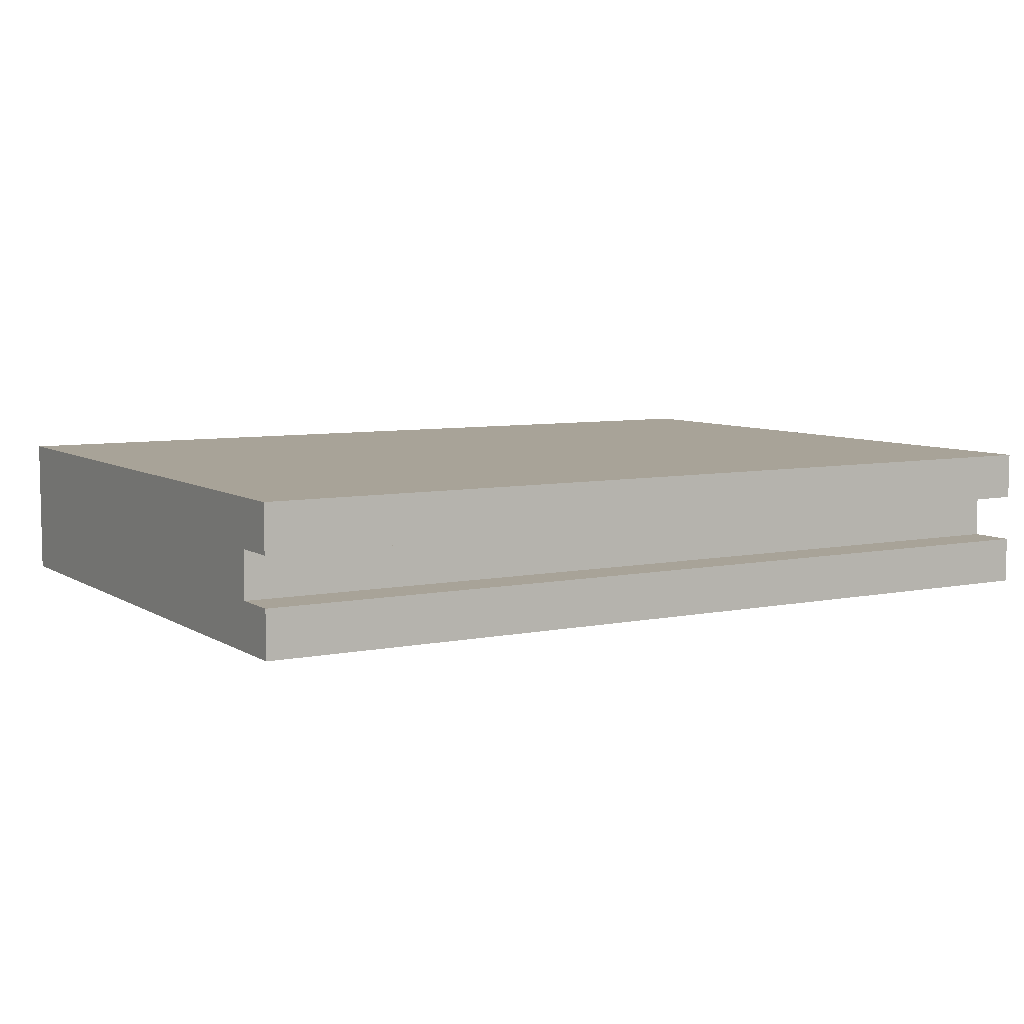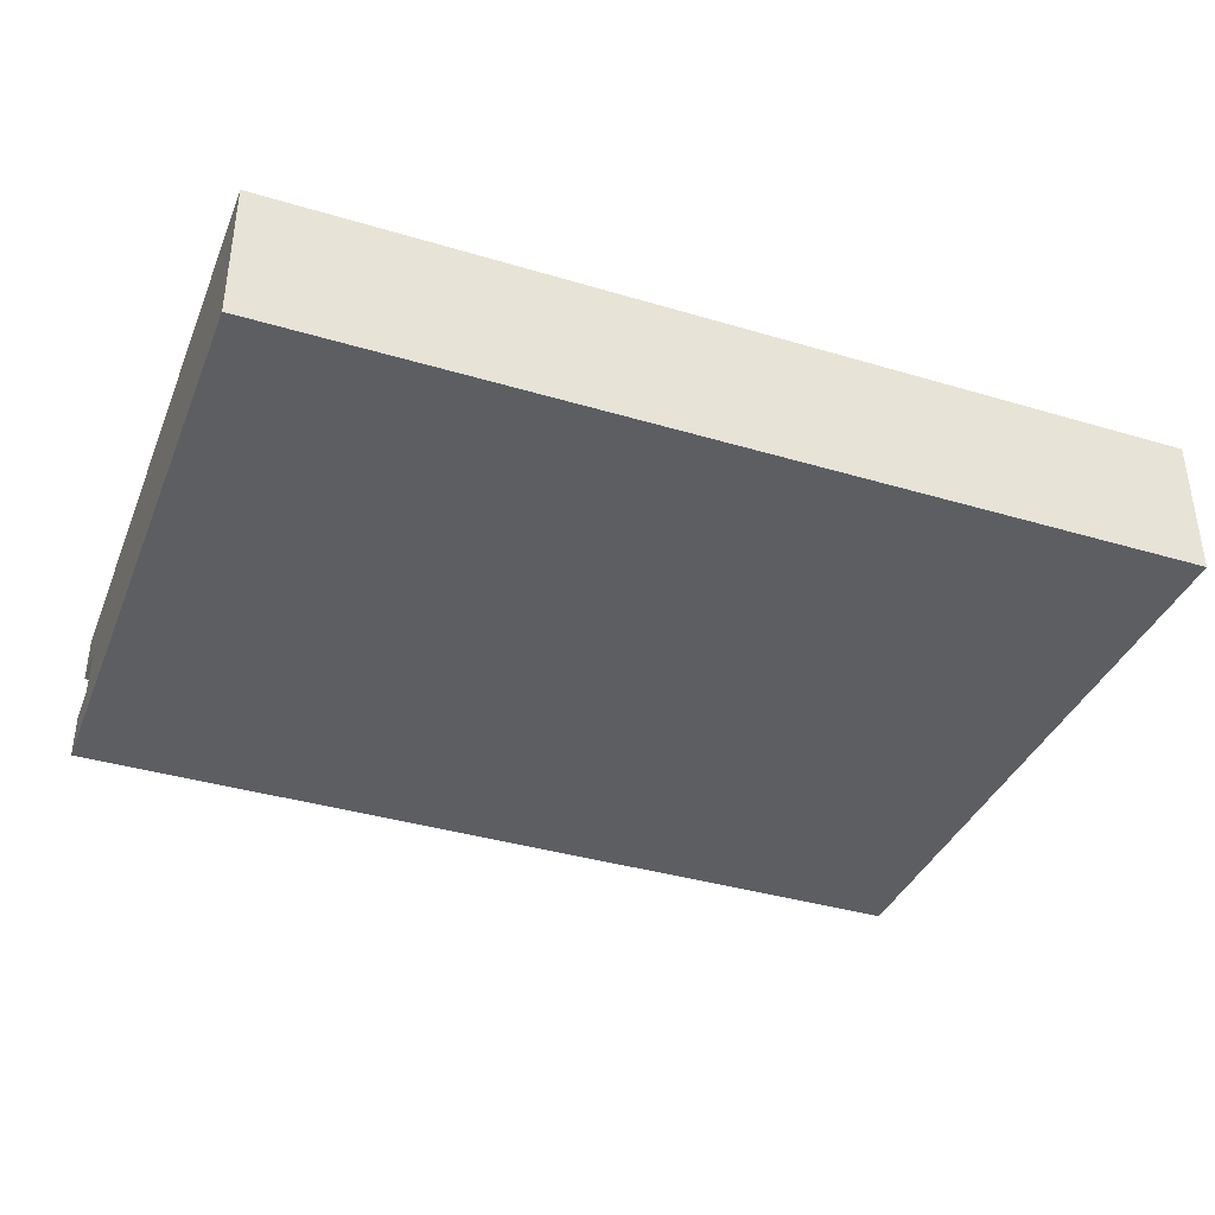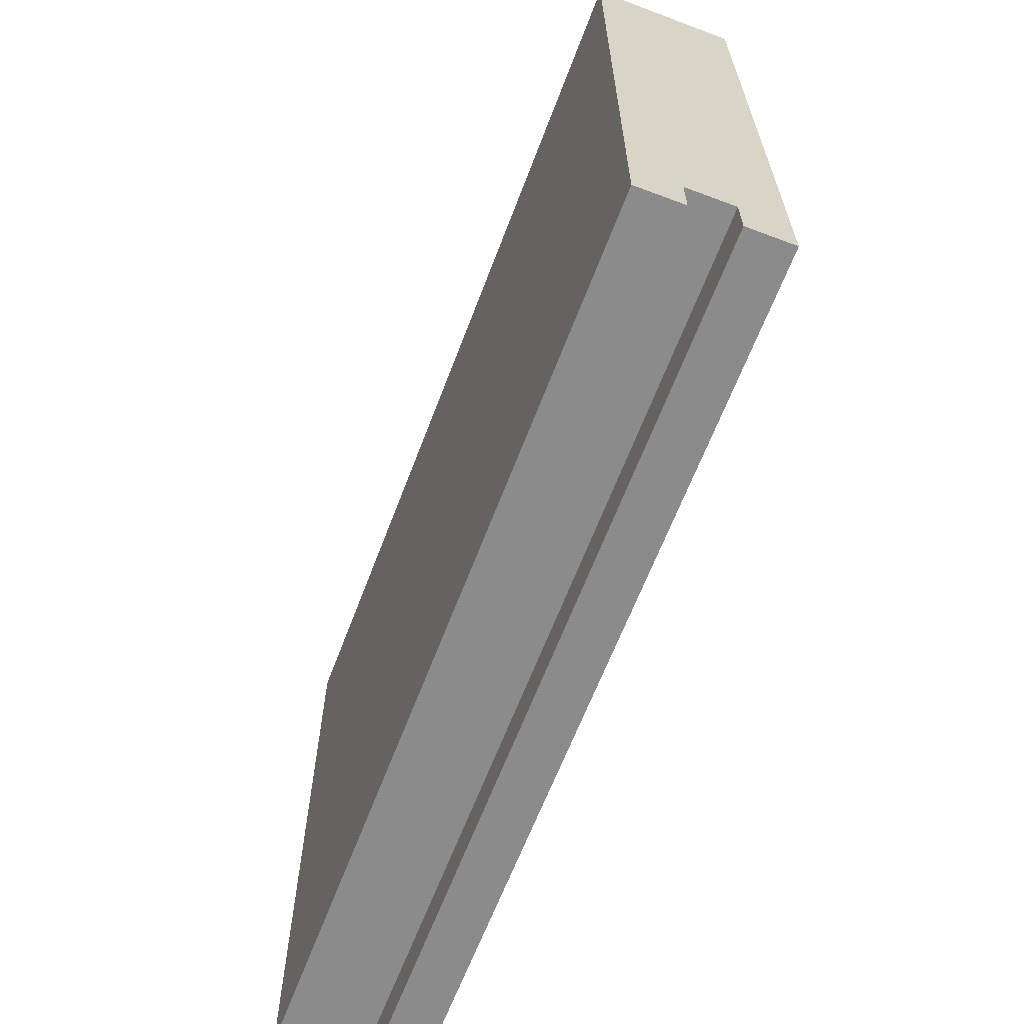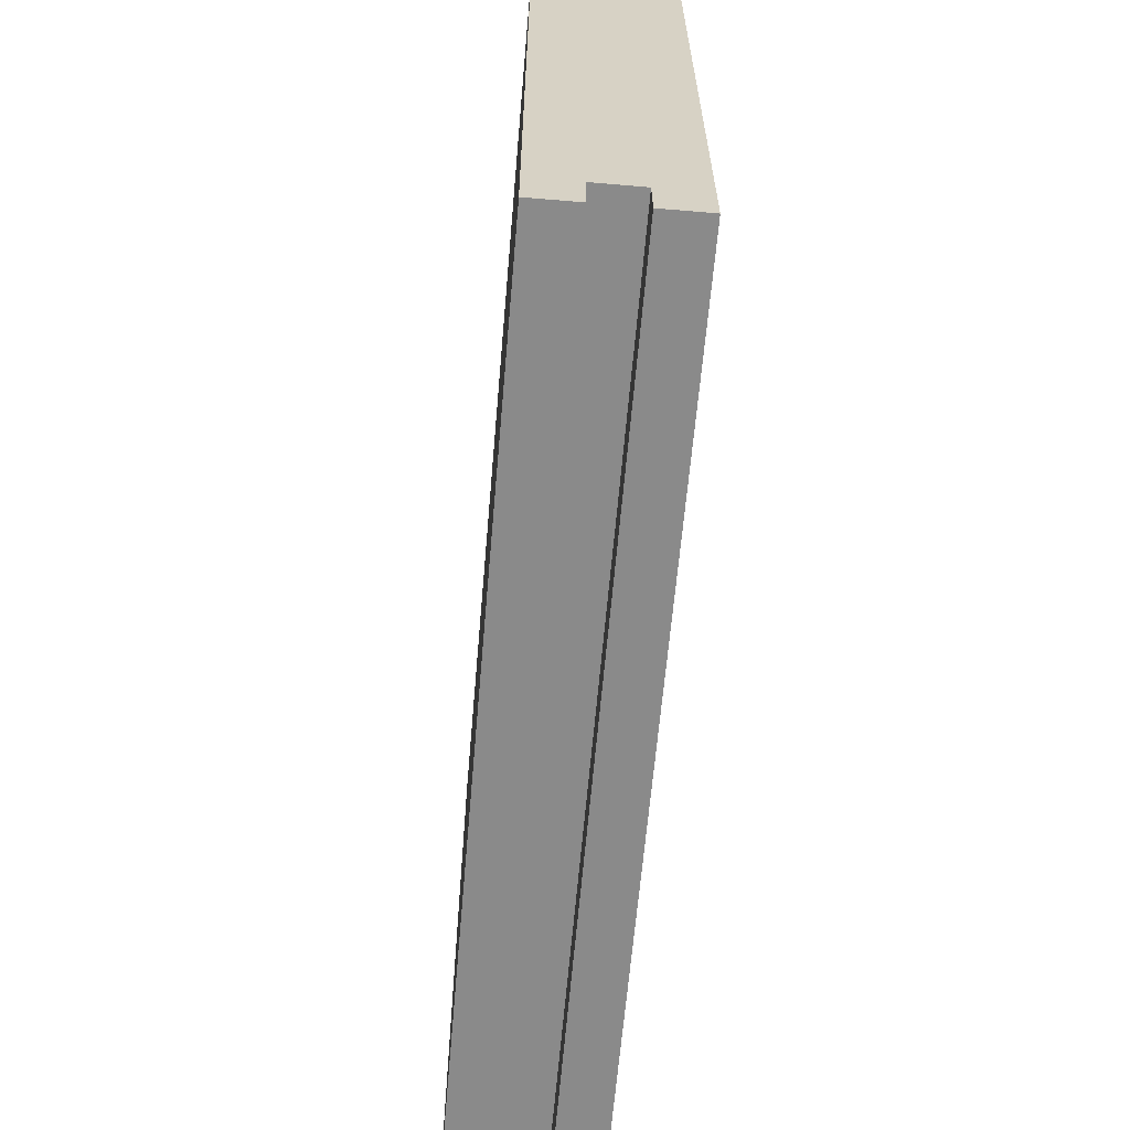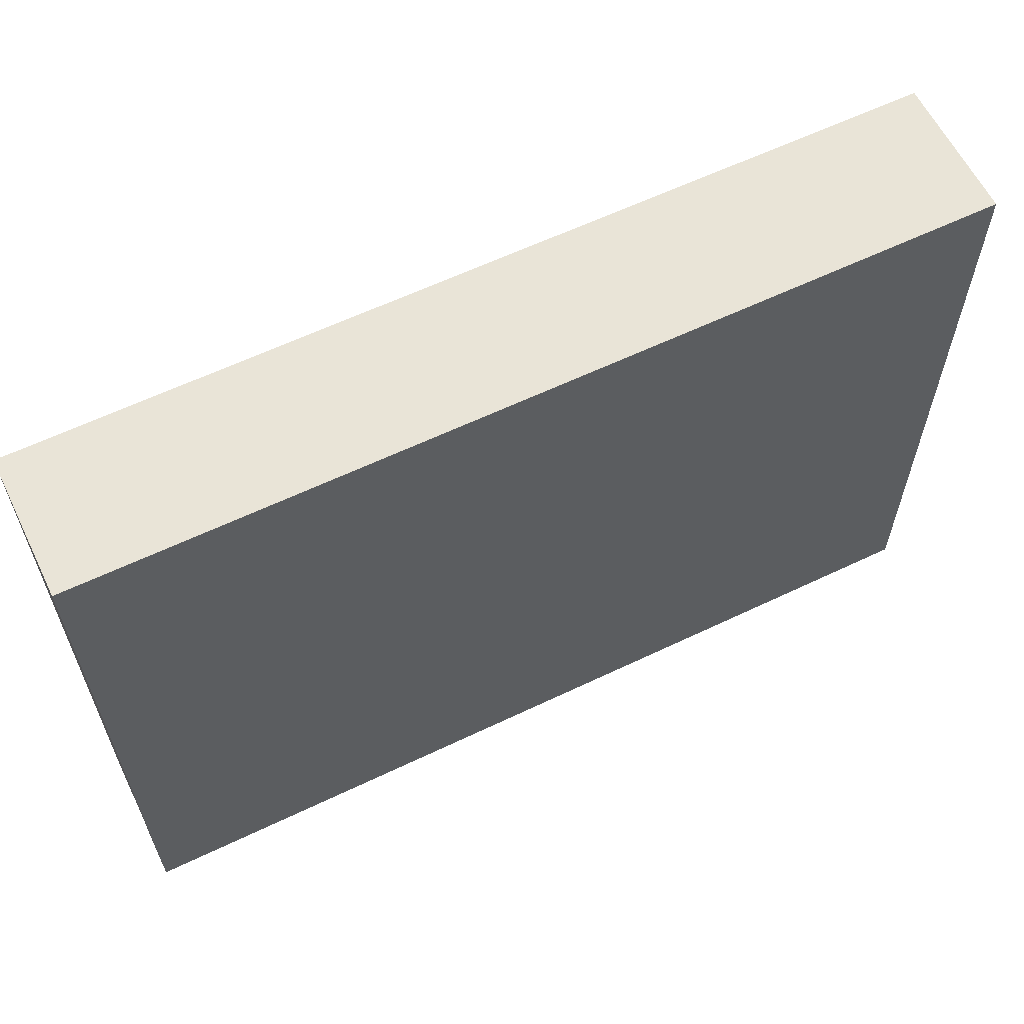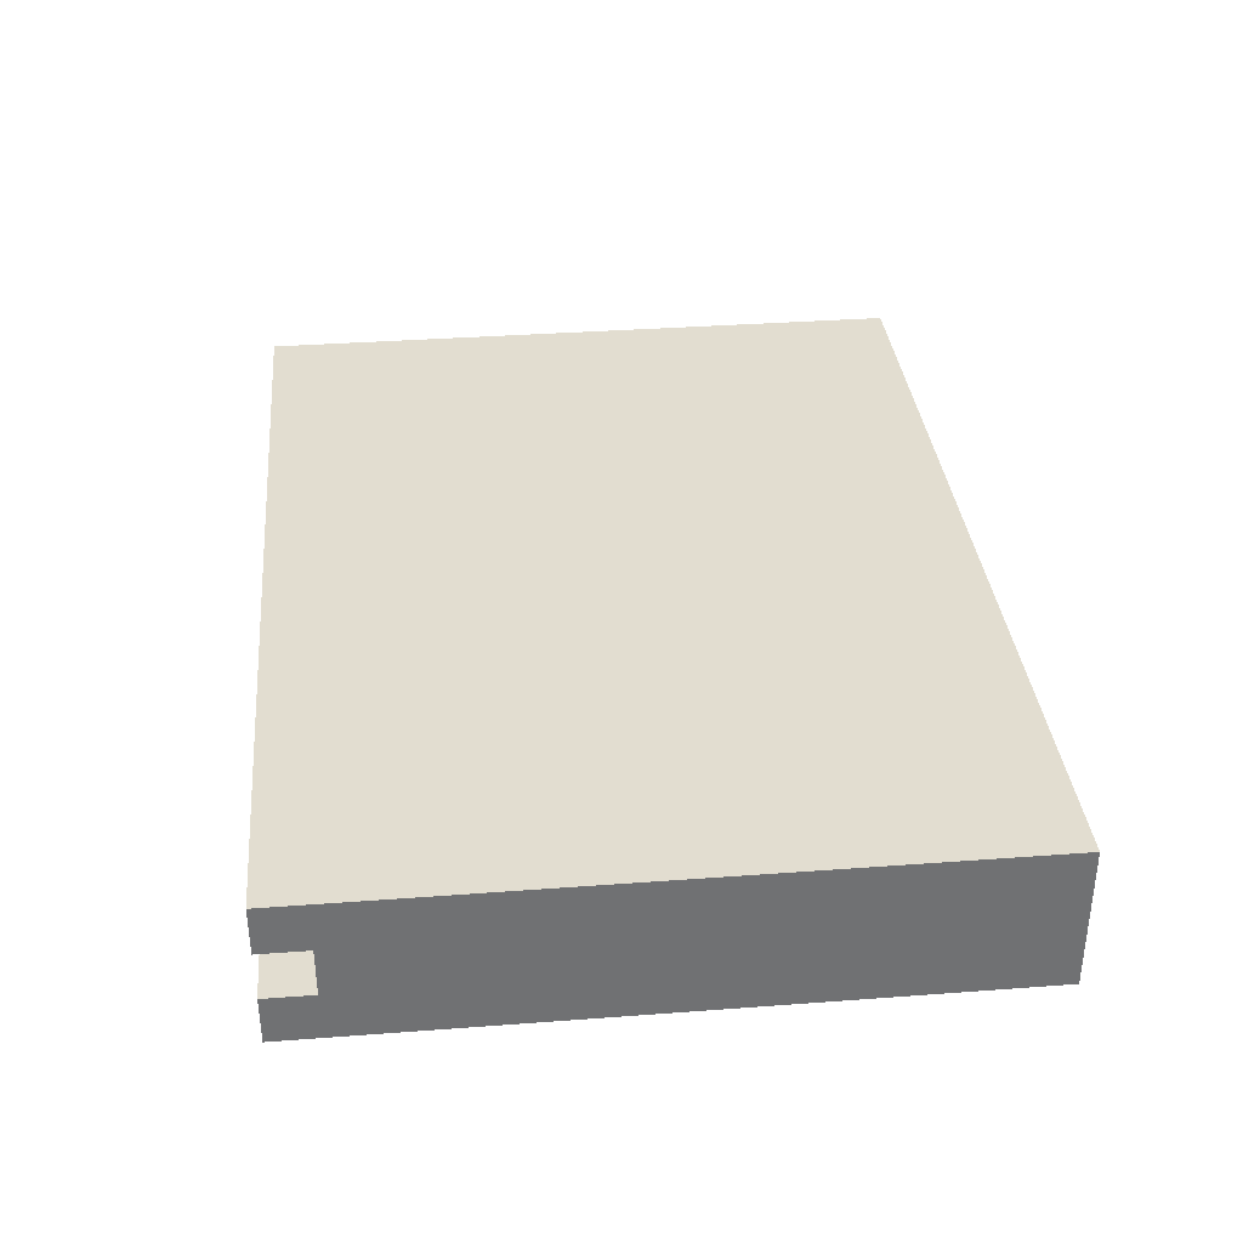
<metadata>
{"format":"obj","ext":"obj","renderer":"f3d","projection":"perspective","resolution":1024,"background":"white","views":[{"elev":6.9,"azim":149.3,"up":"+Y"},{"elev":-37.9,"azim":-20.8,"up":"+Y"},{"elev":-63.8,"azim":69.3,"up":"+Z"},{"elev":-63.4,"azim":85.1,"up":"+Z"},{"elev":61.1,"azim":154.0,"up":"+Z"},{"elev":35.1,"azim":-95.7,"up":"+Y"}]}
</metadata>
<code>
o F_BookNew
v -1.2 0.1 0.5
v -1.2 -0 0.5
v -1.2 -0 0.6
v -1.2 0 -0.7
v -1.2 0.1 -0.6
v -1.2 0.1 -0.7
v -1.2 0.2 0.5
v -1.2 0.2 -0.6
v -1.2 0.3 0.7
v -1.2 -0 0.7
v -1.2 0.3 0.6
v -1.2 0.3 0.5
v -1.2 0.2 -0.7
v -1.2 0.3 -0.7
v 0.7 -0 0.6
v 0.7 -0 0.5
v 0.7 0.1 0.5
v 0.7 0 -0.7
v 0.7 0.1 -0.6
v 0.7 0.1 -0.7
v 0.7 0.2 0.5
v 0.7 0.2 -0.6
v 0.7 -0 0.7
v 0.7 0.3 0.7
v 0.7 0.3 0.6
v 0.7 0.2 -0.7
v 0.7 0.3 0.5
v 0.7 0.3 -0.7
v 0.7 -0 0.7
v -1.2 0.3 0.7
v -1.2 -0 0.7
v 0.7 0.3 0.7
v -1.2 0.1 -0.6
v -1.2 0.2 -0.6
v 0.7 0.1 -0.6
v 0.7 0.2 -0.6
v -1.2 0 -0.7
v -1.2 0.1 -0.7
v 0.7 0 -0.7
v 0.7 0.1 -0.7
v -1.2 0.2 -0.7
v -1.2 0.3 -0.7
v 0.7 0.2 -0.7
v 0.7 0.3 -0.7
v -1.2 -0 0.6
v 0.7 -0 0.7
v -1.2 -0 0.7
v 0.7 -0 0.6
v -1.2 -0 0.5
v 0.7 -0 0.5
v -0.6 -0 0.4
v -0.5 -0 0.4
v -0.4 -0 0.4
v -0.3 -0 0.4
v -0.2 -0 0.4
v -0.1 -0 0.4
v 0 -0 0.4
v 0.1 -0 0.4
v 0.2 -0 0.4
v 0.3 -0 0.4
v 0.4 -0 0.4
v 0.5 -0 0.4
v -1 -0 0.3
v -0.9 -0 0.3
v -0.8 -0 0.3
v -0.7 -0 0.3
v -0.4 -0 0.3
v -0.3 -0 0.3
v -0.2 -0 0.3
v -0.1 -0 0.3
v -0.4 -0 0.2
v -0.3 -0 0.2
v -0.2 -0 0.2
v -0.1 -0 0.2
v -0.8 -0 0.1
v -0.7 -0 0.1
v -0.2 -0 0.1
v -0.1 -0 0.1
v -0.8 0 0
v -0.7 0 0
v -0.2 0 0
v -0.1 0 0
v 0.4 0 0
v 0.5 0 0
v -0.6 0 -0.1
v -0.5 0 -0.1
v 0 0 -0.1
v 0.1 0 -0.1
v 0.2 0 -0.1
v 0.3 0 -0.1
v 0.4 0 -0.1
v 0.5 0 -0.1
v -0.6 0 -0.2
v -0.5 0 -0.2
v -0.4 0 -0.2
v -0.3 0 -0.2
v 0 0 -0.2
v 0.1 0 -0.2
v 0.2 0 -0.2
v 0.3 0 -0.2
v 0.4 0 -0.2
v 0.5 0 -0.2
v -0.4 0 -0.3
v -0.3 0 -0.3
v 0.2 0 -0.3
v 0.3 0 -0.3
v 0.4 0 -0.3
v 0.5 0 -0.3
v 0.2 0 -0.4
v 0.3 0 -0.4
v -1 0 -0.5
v -0.9 0 -0.5
v -0.8 0 -0.5
v -0.7 0 -0.5
v -0.6 0 -0.5
v -0.5 0 -0.5
v -0.4 0 -0.5
v -0.3 0 -0.5
v -0.2 0 -0.5
v -0.1 0 -0.5
v 0 0 -0.5
v 0.1 0 -0.5
v 0.2 0 -0.5
v 0.3 0 -0.5
v 0.4 0 -0.5
v 0.5 0 -0.5
v -1.2 0 -0.7
v 0.7 0 -0.7
v -1.2 0.2 -0.7
v 0.7 0.2 -0.6
v -1.2 0.2 -0.6
v 0.7 0.2 -0.7
v -1.2 0.1 -0.6
v 0.7 0.1 -0.6
v -1.2 0.1 -0.7
v 0.7 0.1 -0.7
v -1.2 0.3 0.7
v 0.7 0.3 0.7
v -1.2 0.3 0.6
v 0.7 0.3 0.6
v -1.2 0.3 0.5
v 0.7 0.3 0.5
v -1 0.3 0.3
v -0.1 0.3 0.3
v 0.4 0.3 0.2
v 0.5 0.3 0.2
v 0.4 0.3 -0.4
v 0.5 0.3 -0.4
v -1 0.3 -0.5
v -0.1 0.3 -0.5
v -1.2 0.3 -0.7
v 0.7 0.3 -0.7
f 1 2 3
f 1 4 2
f 5 4 1
f 6 4 5
f 7 1 3
f 7 5 1
f 8 5 7
f 9 3 10
f 11 7 3
f 11 3 9
f 12 13 8
f 12 7 11
f 12 8 7
f 14 13 12
f 15 16 17
f 16 18 17
f 17 18 19
f 19 18 20
f 15 17 21
f 17 19 21
f 21 19 22
f 23 15 24
f 15 21 25
f 24 15 25
f 22 26 27
f 25 21 27
f 21 22 27
f 27 26 28
f 29 30 31
f 32 30 29
f 33 34 35
f 35 34 36
f 37 38 39
f 39 38 40
f 41 42 43
f 43 42 44
f 45 46 47
f 48 46 45
f 49 48 45
f 50 48 49
f 51 50 49
f 52 50 51
f 53 50 52
f 54 50 53
f 55 50 54
f 56 50 55
f 57 50 56
f 58 50 57
f 59 50 58
f 60 50 59
f 61 50 60
f 62 50 61
f 63 51 49
f 64 51 63
f 65 51 64
f 66 51 65
f 67 53 52
f 67 54 53
f 68 55 54
f 68 54 67
f 69 56 55
f 69 55 68
f 70 57 56
f 70 56 69
f 71 67 52
f 71 68 67
f 71 70 69
f 71 69 68
f 72 70 71
f 73 70 72
f 74 57 70
f 74 70 73
f 75 66 65
f 75 65 64
f 76 51 66
f 76 66 75
f 77 73 72
f 77 74 73
f 78 57 74
f 78 74 77
f 79 75 64
f 79 76 75
f 80 51 76
f 80 76 79
f 81 77 72
f 81 78 77
f 82 57 78
f 82 78 81
f 83 61 60
f 83 62 61
f 84 50 62
f 84 62 83
f 85 52 51
f 85 51 80
f 86 71 52
f 86 52 85
f 87 58 57
f 87 57 82
f 88 59 58
f 88 58 87
f 89 60 59
f 89 59 88
f 90 83 60
f 90 60 89
f 90 84 83
f 91 84 90
f 92 50 84
f 92 84 91
f 93 86 85
f 93 85 80
f 94 71 86
f 94 86 93
f 95 72 71
f 95 71 94
f 96 81 72
f 96 72 95
f 97 89 88
f 97 91 90
f 97 87 82
f 97 90 89
f 97 88 87
f 98 91 97
f 99 91 98
f 100 91 99
f 101 92 91
f 101 91 100
f 102 50 92
f 102 92 101
f 103 96 95
f 103 95 94
f 104 81 96
f 104 96 103
f 105 100 99
f 105 99 98
f 106 102 101
f 106 100 105
f 106 101 100
f 107 102 106
f 108 50 102
f 108 102 107
f 109 107 106
f 109 105 98
f 109 106 105
f 110 107 109
f 111 64 63
f 111 63 49
f 112 79 64
f 112 64 111
f 113 80 79
f 113 79 112
f 114 93 80
f 114 80 113
f 115 94 93
f 115 93 114
f 116 103 94
f 116 94 115
f 117 104 103
f 117 103 116
f 118 81 104
f 118 104 117
f 119 82 81
f 119 81 118
f 120 97 82
f 120 82 119
f 121 98 97
f 121 97 120
f 122 109 98
f 122 98 121
f 123 110 109
f 123 109 122
f 124 107 110
f 124 110 123
f 125 108 107
f 125 107 124
f 126 50 108
f 126 108 125
f 127 115 114
f 127 125 124
f 127 126 125
f 127 121 120
f 127 120 119
f 127 119 118
f 127 118 117
f 127 116 115
f 127 122 121
f 127 117 116
f 127 113 112
f 127 123 122
f 127 112 111
f 127 111 49
f 127 114 113
f 127 124 123
f 128 50 126
f 128 126 127
f 129 130 131
f 132 130 129
f 133 134 135
f 135 134 136
f 137 138 139
f 139 138 140
f 139 140 141
f 141 140 142
f 141 142 143
f 143 142 144
f 144 142 145
f 145 142 146
f 144 145 147
f 145 146 147
f 146 142 148
f 147 146 148
f 141 143 149
f 143 144 149
f 147 148 150
f 149 144 150
f 144 147 150
f 141 149 151
f 149 150 151
f 148 142 152
f 151 150 152
f 150 148 152

</code>
